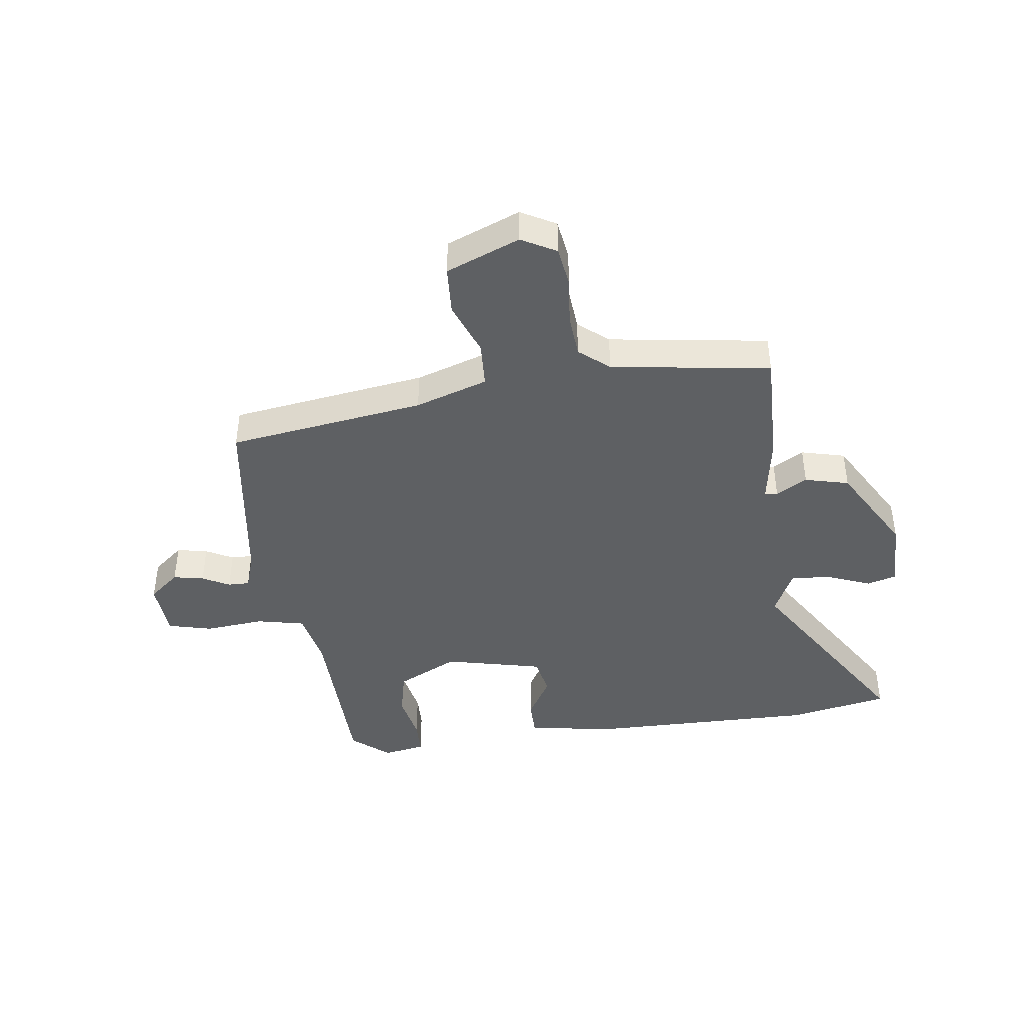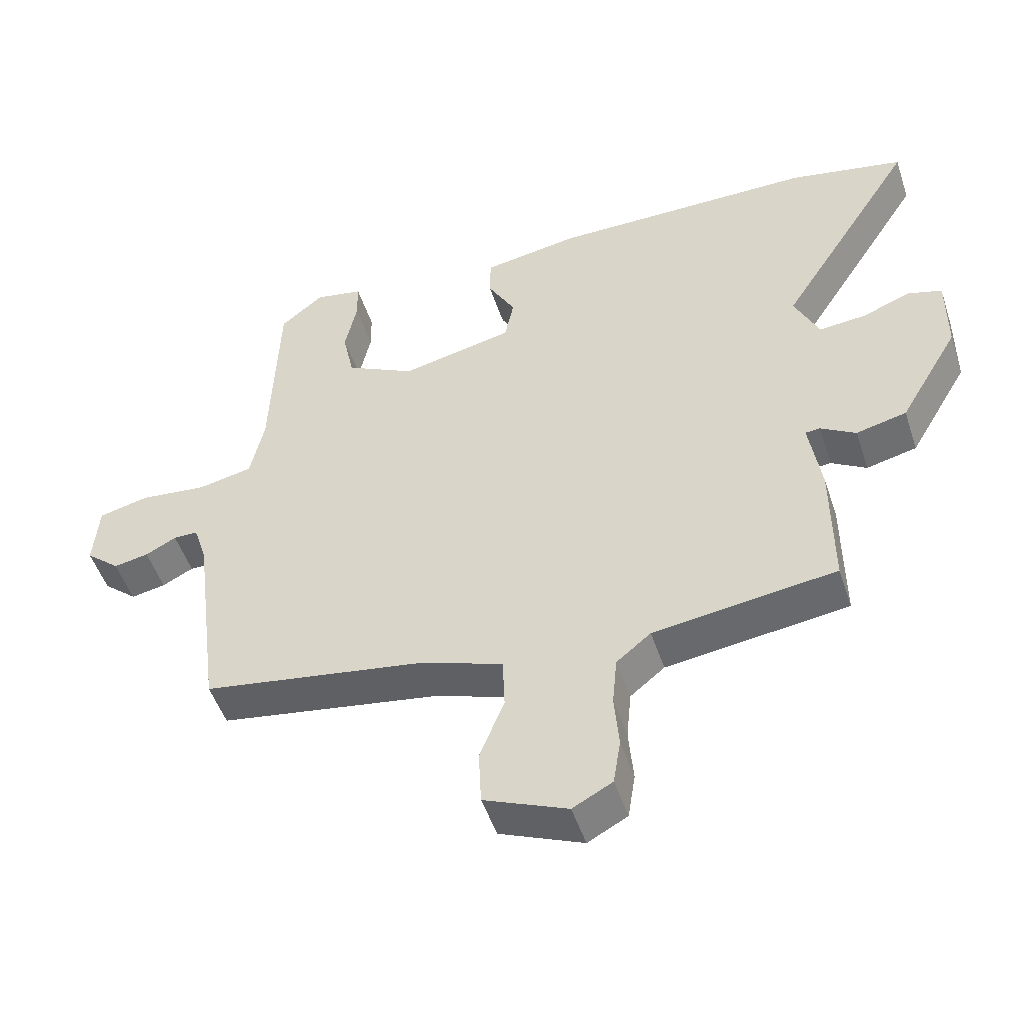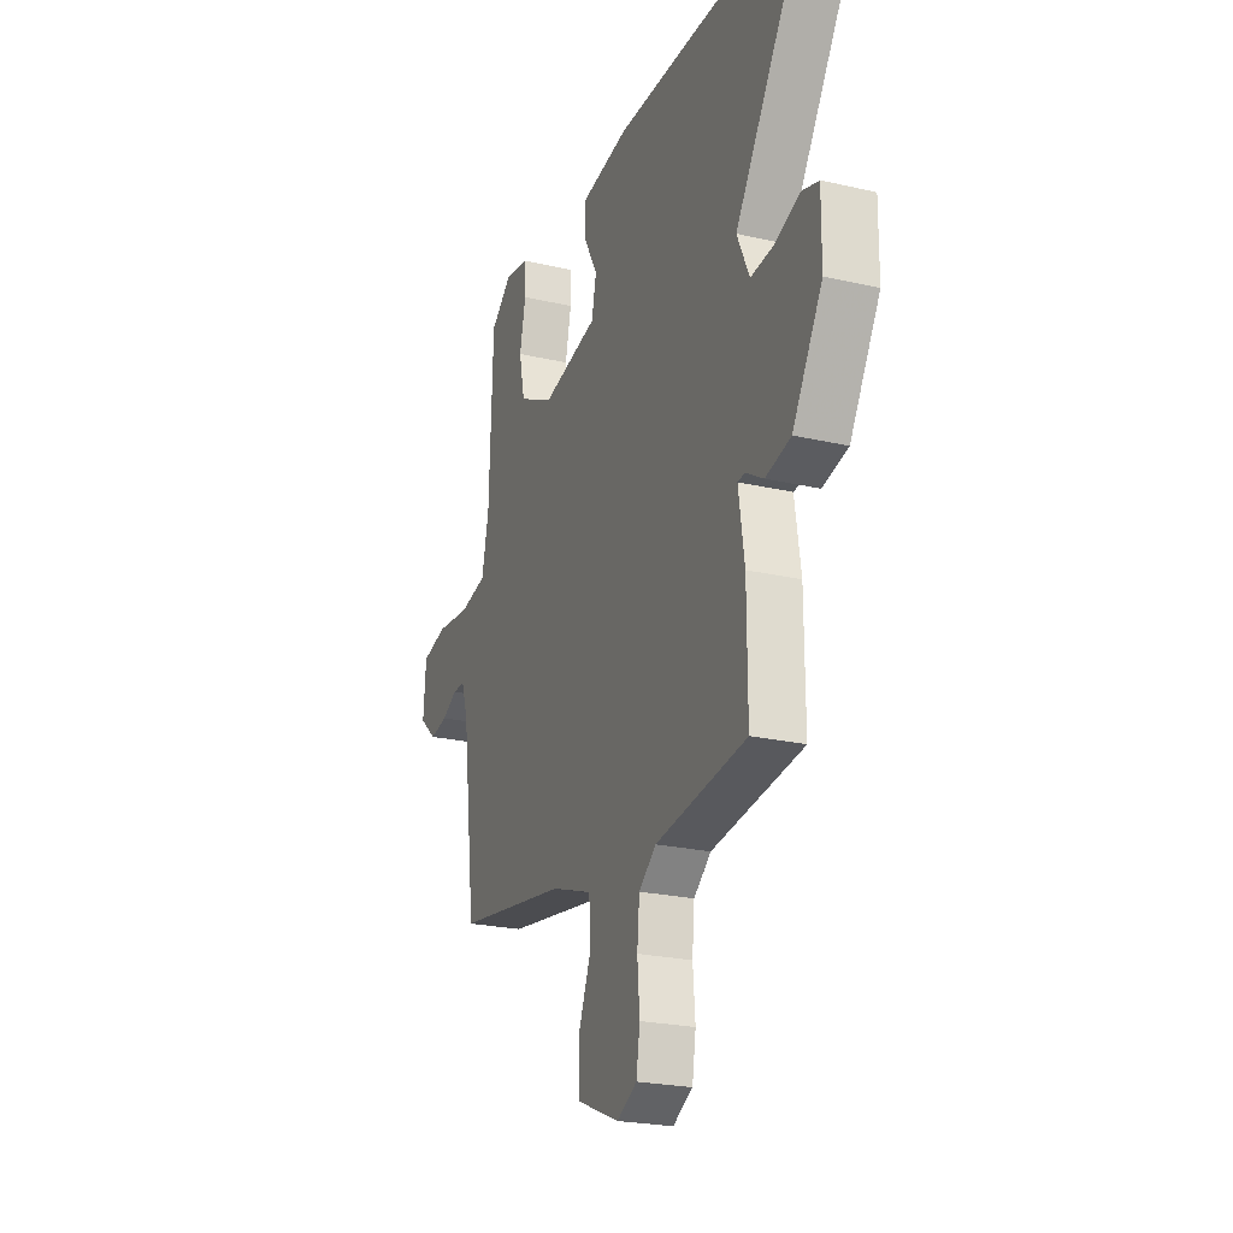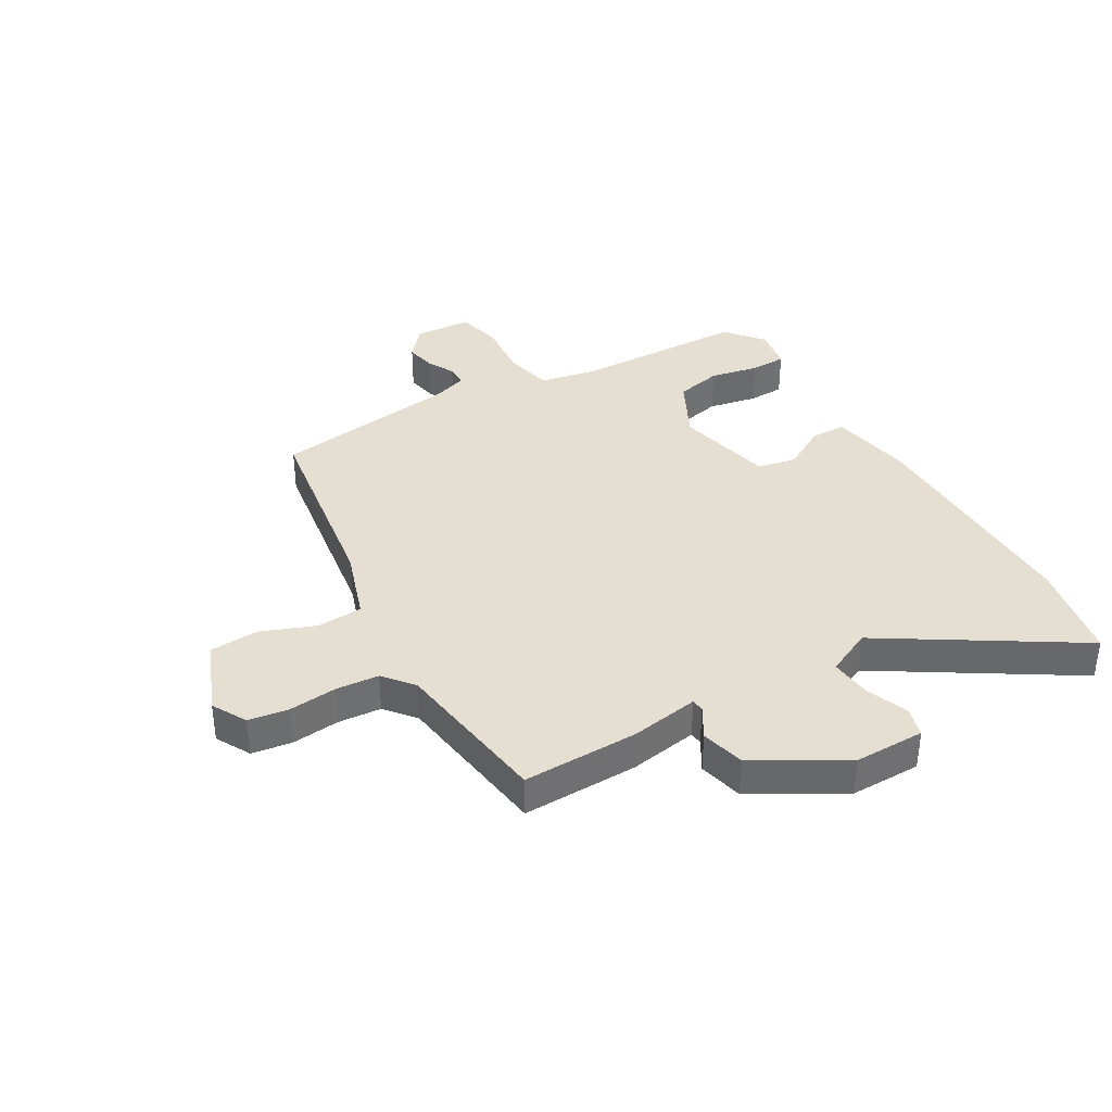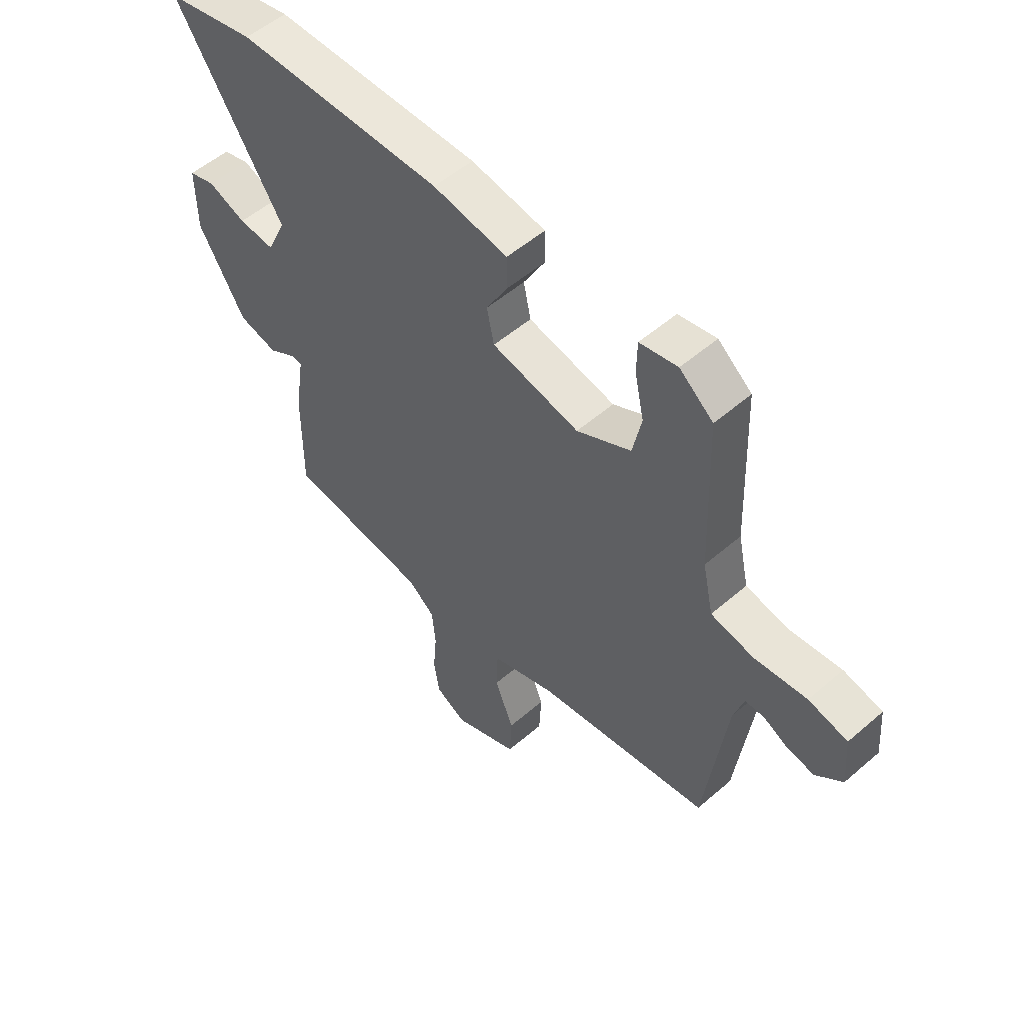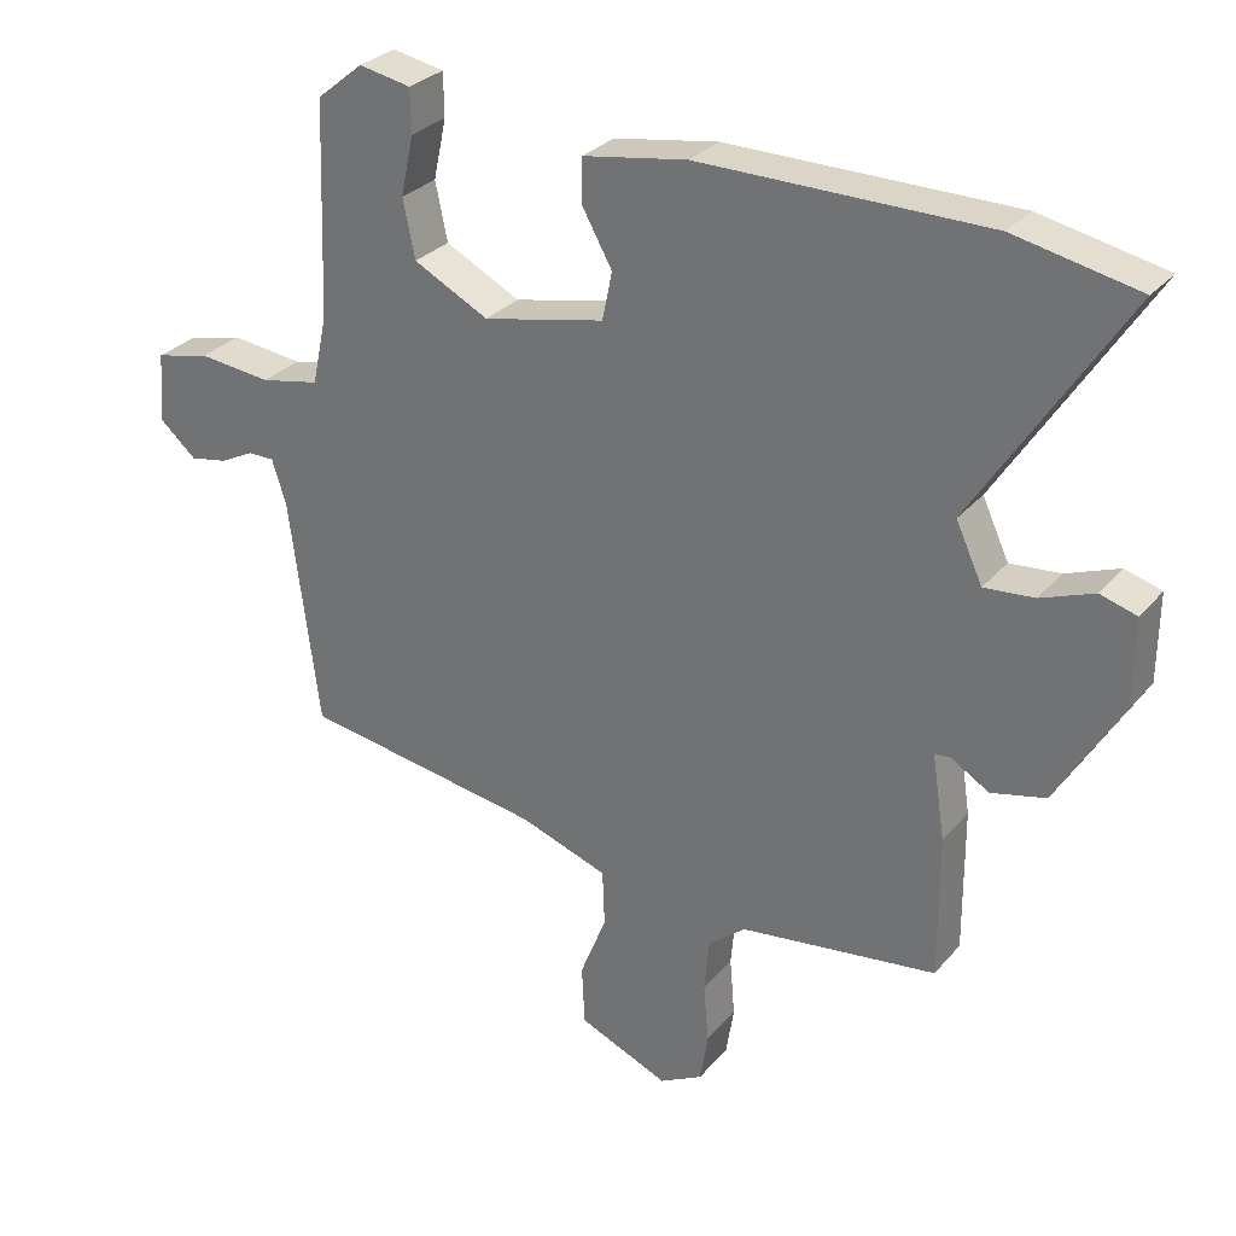
<metadata>
{"format":"obj","ext":"obj","renderer":"f3d","projection":"perspective","resolution":1024,"background":"white","views":[{"elev":-42.6,"azim":-173.2,"up":"+Y"},{"elev":-50.0,"azim":-161.9,"up":"+Z"},{"elev":-23.6,"azim":-111.2,"up":"+Z"},{"elev":37.5,"azim":-120.8,"up":"+Y"},{"elev":53.5,"azim":47.3,"up":"+Z"},{"elev":29.3,"azim":-147.9,"up":"+Z"}]}
</metadata>
<code>
v 0.442 0.07 0.48
v 0.453 0.07 0.182
v 0.474 0.07 0.085
v 0.557 0.07 0.068
v 0.659 0.07 0.079
v 0.735 0.07 0.061
v 0.743 0.07 -0.037
v 0.691 0.07 -0.082
v 0.638 0.07 -0.072
v 0.591 0.07 -0.048
v 0.554 0.07 -0.048
v 0.534 0.07 -0.111
v 0.493 0.07 -0.43
v 0.155 0.07 -0.484
v 0.031 0.07 -0.527
v 0.028 0.07 -0.606
v 0.065 0.07 -0.699
v 0.061 0.07 -0.783
v -0.065 0.07 -0.836
v -0.125 0.07 -0.804
v -0.136 0.07 -0.735
v -0.129 0.07 -0.652
v -0.136 0.07 -0.578
v -0.188 0.07 -0.536
v -0.463 0.07 -0.5
v -0.462 0.07 -0.3
v -0.444 0.07 -0.182
v -0.466 0.07 -0.18
v -0.519 0.07 -0.212
v -0.595 0.07 -0.194
v -0.685 0.07 -0.042
v -0.686 0.07 0.08
v -0.635 0.07 0.095
v -0.561 0.07 0.067
v -0.491 0.07 0.061
v -0.454 0.07 0.141
v -0.663 0.07 0.466
v -0.49 0.07 0.502
v -0.089 0.07 0.504
v 0.056 0.07 0.48
v 0.057 0.07 0.418
v 0.015 0.07 0.343
v 0.029 0.07 0.276
v 0.199 0.07 0.239
v 0.304 0.07 0.293
v 0.321 0.07 0.374
v 0.303 0.07 0.458
v 0.304 0.07 0.519
v 0.377 0.07 0.533
v 0.442 0 0.48
v 0.453 0 0.182
v 0.474 0 0.085
v 0.557 0 0.068
v 0.659 0 0.079
v 0.735 0 0.061
v 0.743 0 -0.037
v 0.691 0 -0.082
v 0.638 0 -0.072
v 0.591 0 -0.048
v 0.554 0 -0.048
v 0.534 0 -0.111
v 0.493 0 -0.43
v 0.155 0 -0.484
v 0.031 0 -0.527
v 0.028 0 -0.606
v 0.065 0 -0.699
v 0.061 0 -0.783
v -0.065 0 -0.836
v -0.125 0 -0.804
v -0.136 0 -0.735
v -0.129 0 -0.652
v -0.136 0 -0.578
v -0.188 0 -0.536
v -0.463 0 -0.5
v -0.462 0 -0.3
v -0.444 0 -0.182
v -0.466 0 -0.18
v -0.519 0 -0.212
v -0.595 0 -0.194
v -0.685 0 -0.042
v -0.686 0 0.08
v -0.635 0 0.095
v -0.561 0 0.067
v -0.491 0 0.061
v -0.454 0 0.141
v -0.663 0 0.466
v -0.49 0 0.502
v -0.089 0 0.504
v 0.056 0 0.48
v 0.057 0 0.418
v 0.015 0 0.343
v 0.029 0 0.276
v 0.199 0 0.239
v 0.304 0 0.293
v 0.321 0 0.374
v 0.303 0 0.458
v 0.304 0 0.519
v 0.377 0 0.533
f 49 1 2
f 48 49 2
f 47 48 2
f 46 47 2
f 45 46 2 3
f 44 45 3
f 43 44 3
f 40 41 42
f 39 40 42
f 38 39 42
f 37 38 42
f 36 37 42
f 35 36 42 43
f 32 33 34
f 31 32 34
f 30 31 34
f 29 30 34
f 28 29 34
f 27 28 34 35
f 24 25 26 27
f 35 43 3
f 27 35 3
f 24 27 3
f 23 24 3
f 20 21 22
f 19 20 22
f 18 19 22
f 17 18 22
f 16 17 22
f 15 16 22 23
f 12 13 14
f 23 3 4
f 15 23 4
f 14 15 4
f 12 14 4
f 11 12 4
f 8 9 10
f 7 8 10
f 7 10 11
f 6 7 11
f 5 6 11
f 4 5 11
f 51 50 98
f 51 98 97
f 51 97 96
f 51 96 95
f 52 51 95 94
f 52 94 93
f 52 93 92
f 91 90 89
f 91 89 88
f 91 88 87
f 91 87 86
f 91 86 85
f 92 91 85 84
f 83 82 81
f 83 81 80
f 83 80 79
f 83 79 78
f 83 78 77
f 84 83 77 76
f 76 75 74 73
f 52 92 84
f 52 84 76
f 52 76 73
f 52 73 72
f 71 70 69
f 71 69 68
f 71 68 67
f 71 67 66
f 71 66 65
f 72 71 65 64
f 63 62 61
f 53 52 72
f 53 72 64
f 53 64 63
f 53 63 61
f 53 61 60
f 59 58 57
f 59 57 56
f 60 59 56
f 60 56 55
f 60 55 54
f 60 54 53
f 1 50 51 2
f 2 51 52 3
f 3 52 53 4
f 4 53 54 5
f 5 54 55 6
f 6 55 56 7
f 7 56 57 8
f 8 57 58 9
f 9 58 59 10
f 10 59 60 11
f 11 60 61 12
f 12 61 62 13
f 13 62 63 14
f 14 63 64 15
f 15 64 65 16
f 16 65 66 17
f 17 66 67 18
f 18 67 68 19
f 19 68 69 20
f 20 69 70 21
f 21 70 71 22
f 22 71 72 23
f 23 72 73 24
f 24 73 74 25
f 25 74 75 26
f 26 75 76 27
f 27 76 77 28
f 28 77 78 29
f 29 78 79 30
f 30 79 80 31
f 31 80 81 32
f 32 81 82 33
f 33 82 83 34
f 34 83 84 35
f 35 84 85 36
f 36 85 86 37
f 37 86 87 38
f 38 87 88 39
f 39 88 89 40
f 40 89 90 41
f 41 90 91 42
f 42 91 92 43
f 43 92 93 44
f 44 93 94 45
f 45 94 95 46
f 46 95 96 47
f 47 96 97 48
f 48 97 98 49
f 49 98 50 1

</code>
